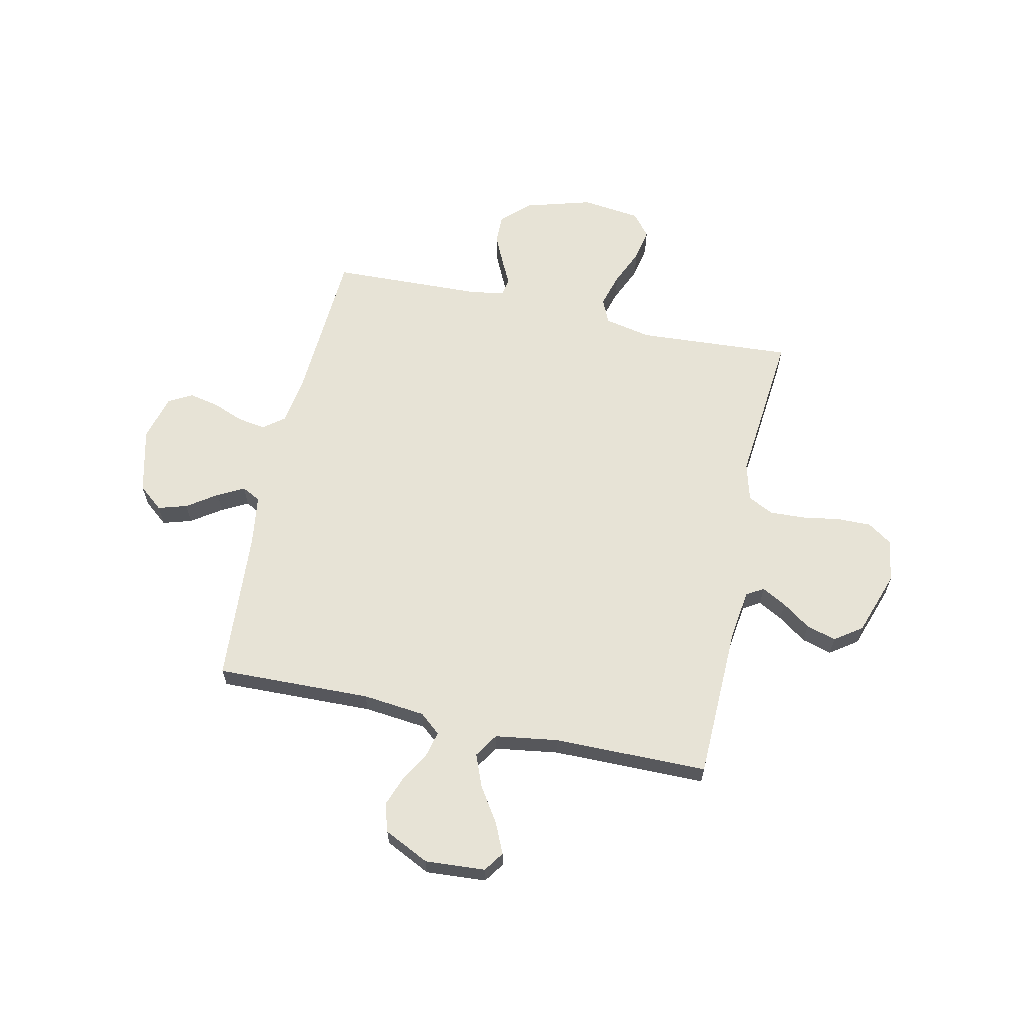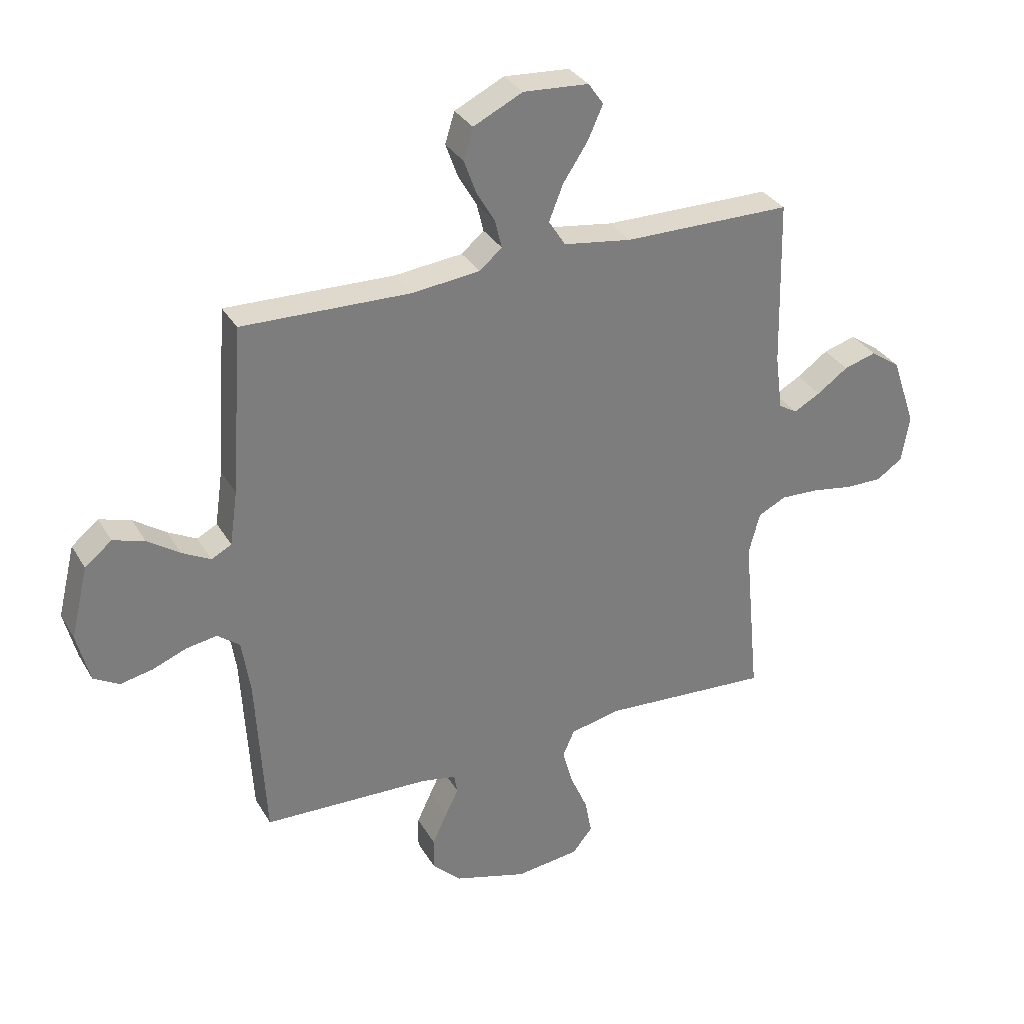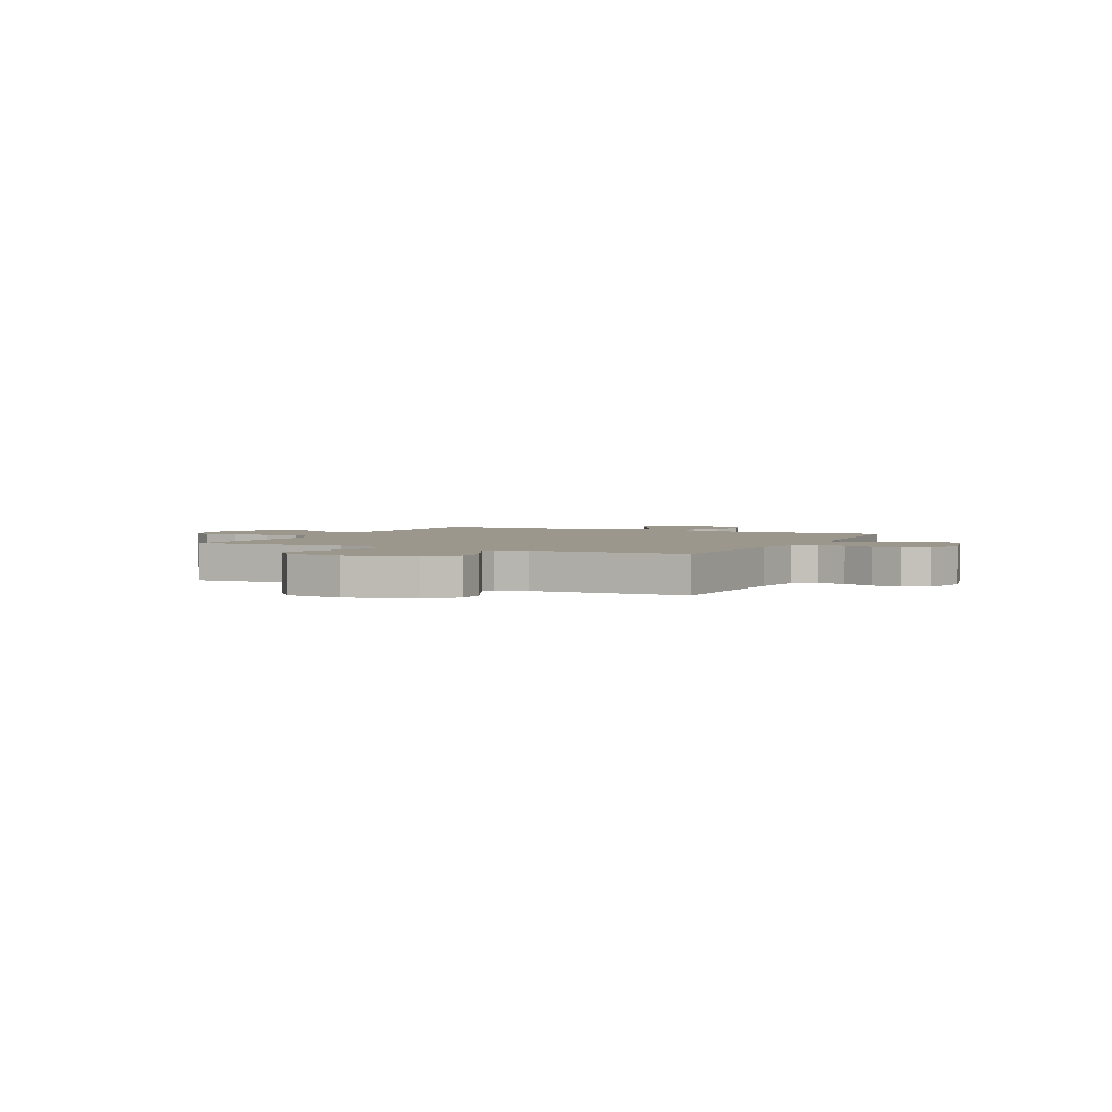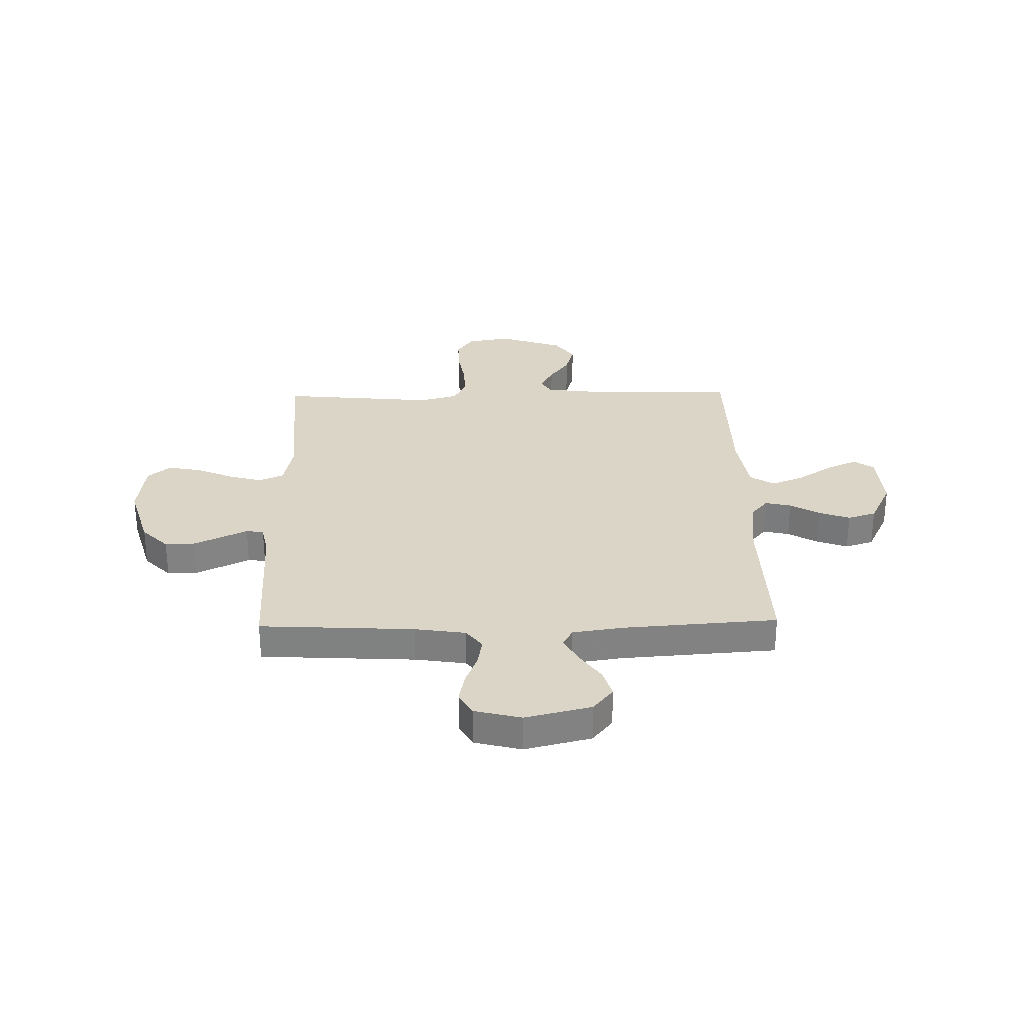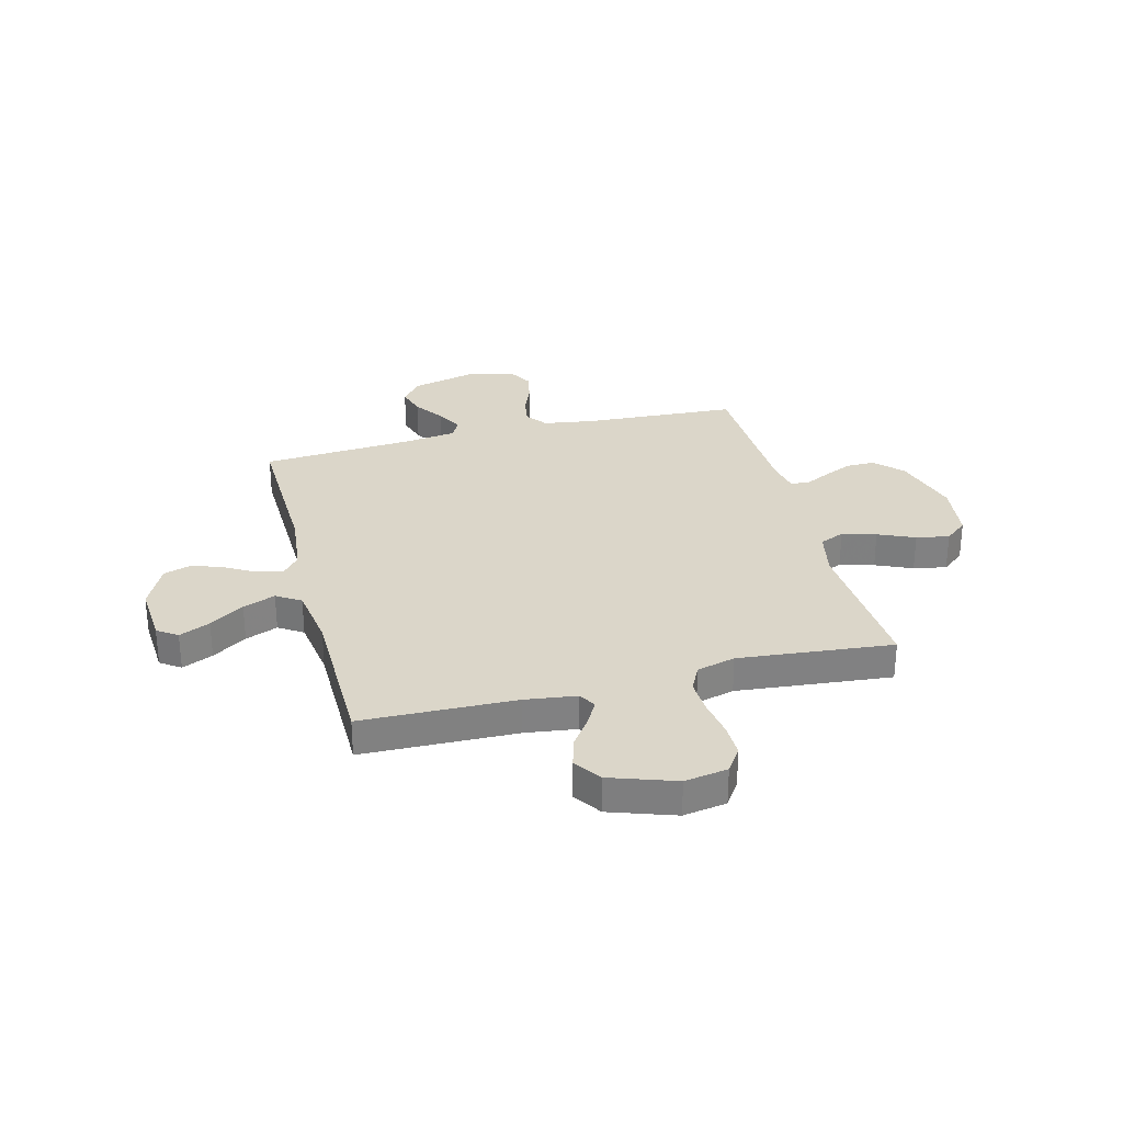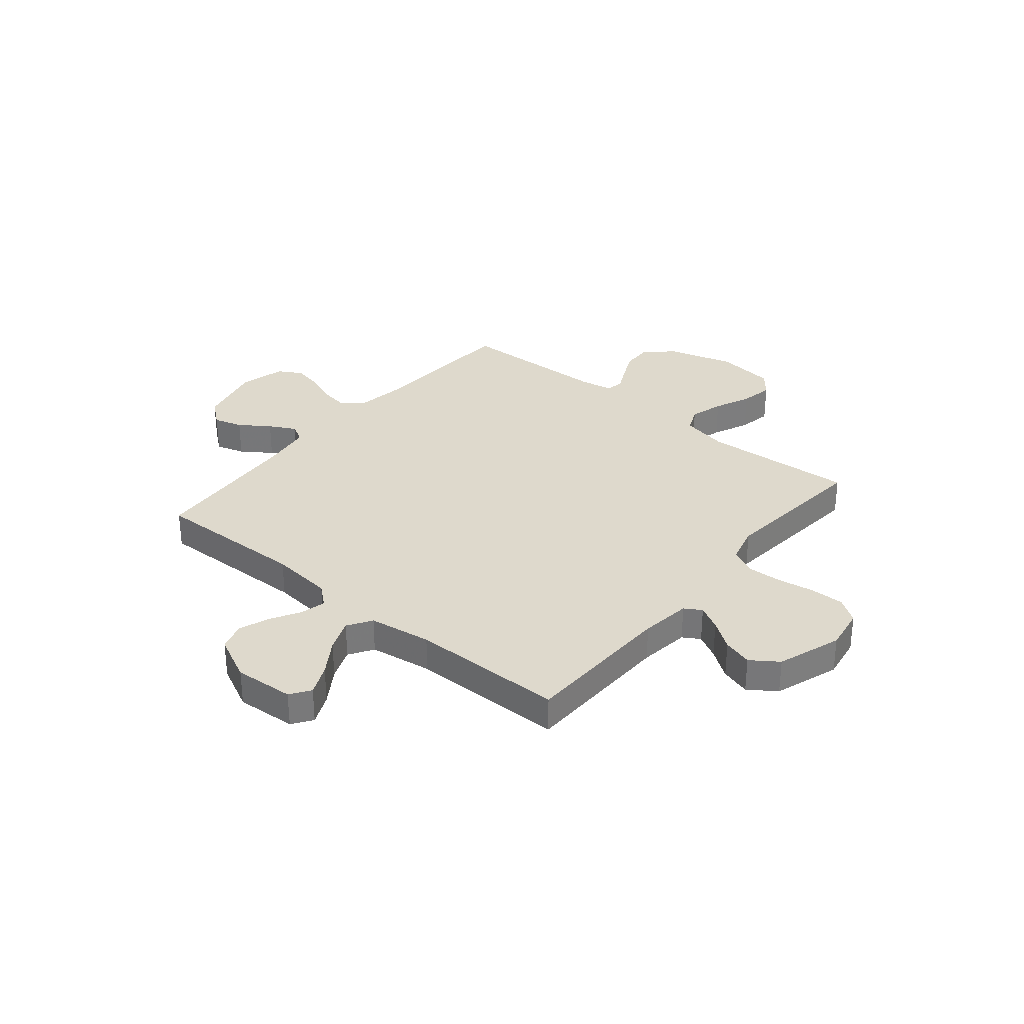
<metadata>
{"format":"obj","ext":"obj","renderer":"f3d","projection":"perspective","resolution":1024,"background":"white","views":[{"elev":62.7,"azim":12.3,"up":"+Y"},{"elev":32.3,"azim":-25.9,"up":"+Z"},{"elev":2.7,"azim":-153.8,"up":"+Y"},{"elev":29.5,"azim":-91.3,"up":"+Y"},{"elev":29.9,"azim":75.6,"up":"+Y"},{"elev":32.2,"azim":39.6,"up":"+Y"}]}
</metadata>
<code>
v -0.5 0.07 0.5
v -0.2 0.07 0.492
v -0.078 0.07 0.505
v -0.038 0.07 0.539
v -0.05 0.07 0.589
v -0.083 0.07 0.646
v -0.105 0.07 0.706
v -0.088 0.07 0.761
v 0 0.07 0.804
v 0.117 0.07 0.796
v 0.144 0.07 0.757
v 0.117 0.07 0.697
v 0.073 0.07 0.63
v 0.048 0.07 0.567
v 0.078 0.07 0.52
v 0.2 0.07 0.502
v 0.5 0.07 0.5
v 0.507 0.07 0.2
v 0.52 0.07 0.101
v 0.553 0.07 0.081
v 0.601 0.07 0.107
v 0.656 0.07 0.146
v 0.714 0.07 0.163
v 0.767 0.07 0.126
v 0.81 0.07 0
v 0.796 0.07 -0.084
v 0.749 0.07 -0.116
v 0.683 0.07 -0.115
v 0.609 0.07 -0.103
v 0.541 0.07 -0.1
v 0.491 0.07 -0.125
v 0.471 0.07 -0.2
v 0.5 0.07 -0.5
v 0.2 0.07 -0.481
v 0.109 0.07 -0.5
v 0.088 0.07 -0.548
v 0.107 0.07 -0.614
v 0.138 0.07 -0.685
v 0.15 0.07 -0.749
v 0.114 0.07 -0.793
v 0 0.07 -0.807
v -0.131 0.07 -0.769
v -0.183 0.07 -0.718
v -0.182 0.07 -0.661
v -0.156 0.07 -0.605
v -0.132 0.07 -0.556
v -0.138 0.07 -0.522
v -0.2 0.07 -0.51
v -0.5 0.07 -0.5
v -0.517 0.07 -0.2
v -0.532 0.07 -0.102
v -0.572 0.07 -0.071
v -0.627 0.07 -0.08
v -0.688 0.07 -0.104
v -0.746 0.07 -0.116
v -0.792 0.07 -0.09
v -0.815 0.07 0
v -0.784 0.07 0.128
v -0.736 0.07 0.167
v -0.68 0.07 0.15
v -0.622 0.07 0.11
v -0.571 0.07 0.083
v -0.535 0.07 0.102
v -0.521 0.07 0.2
v -0.5 0 0.5
v -0.2 0 0.492
v -0.078 0 0.505
v -0.038 0 0.539
v -0.05 0 0.589
v -0.083 0 0.646
v -0.105 0 0.706
v -0.088 0 0.761
v 0 0 0.804
v 0.117 0 0.796
v 0.144 0 0.757
v 0.117 0 0.697
v 0.073 0 0.63
v 0.048 0 0.567
v 0.078 0 0.52
v 0.2 0 0.502
v 0.5 0 0.5
v 0.507 0 0.2
v 0.52 0 0.101
v 0.553 0 0.081
v 0.601 0 0.107
v 0.656 0 0.146
v 0.714 0 0.163
v 0.767 0 0.126
v 0.81 0 0
v 0.796 0 -0.084
v 0.749 0 -0.116
v 0.683 0 -0.115
v 0.609 0 -0.103
v 0.541 0 -0.1
v 0.491 0 -0.125
v 0.471 0 -0.2
v 0.5 0 -0.5
v 0.2 0 -0.481
v 0.109 0 -0.5
v 0.088 0 -0.548
v 0.107 0 -0.614
v 0.138 0 -0.685
v 0.15 0 -0.749
v 0.114 0 -0.793
v 0 0 -0.807
v -0.131 0 -0.769
v -0.183 0 -0.718
v -0.182 0 -0.661
v -0.156 0 -0.605
v -0.132 0 -0.556
v -0.138 0 -0.522
v -0.2 0 -0.51
v -0.5 0 -0.5
v -0.517 0 -0.2
v -0.532 0 -0.102
v -0.572 0 -0.071
v -0.627 0 -0.08
v -0.688 0 -0.104
v -0.746 0 -0.116
v -0.792 0 -0.09
v -0.815 0 0
v -0.784 0 0.128
v -0.736 0 0.167
v -0.68 0 0.15
v -0.622 0 0.11
v -0.571 0 0.083
v -0.535 0 0.102
v -0.521 0 0.2
f 58 59 60 61
f 58 61 62
f 57 58 62
f 56 57 62
f 53 54 55 56
f 52 53 56 62
f 51 52 62 63
f 48 49 50
f 47 48 50 51
f 43 44 45 46
f 41 42 43 46
f 41 46 47
f 40 41 47
f 37 38 39 40
f 36 37 40 47
f 35 36 47 51
f 32 33 34
f 31 32 34 35
f 26 27 28 29
f 26 29 30
f 25 26 30
f 24 25 30
f 21 22 23 24
f 20 21 24 30
f 19 20 30 31
f 16 17 18
f 15 16 18 19
f 10 11 12 13
f 10 13 14
f 9 10 14
f 8 9 14
f 5 6 7 8
f 4 5 8 14
f 3 4 14 15
f 64 1 2
f 35 51 63 64
f 19 31 35 64
f 15 19 64
f 2 3 15 64
f 125 124 123 122
f 126 125 122
f 126 122 121
f 126 121 120
f 120 119 118 117
f 126 120 117 116
f 127 126 116 115
f 114 113 112
f 115 114 112 111
f 110 109 108 107
f 110 107 106 105
f 111 110 105
f 111 105 104
f 104 103 102 101
f 111 104 101 100
f 115 111 100 99
f 98 97 96
f 99 98 96 95
f 93 92 91 90
f 94 93 90
f 94 90 89
f 94 89 88
f 88 87 86 85
f 94 88 85 84
f 95 94 84 83
f 82 81 80
f 83 82 80 79
f 77 76 75 74
f 78 77 74
f 78 74 73
f 78 73 72
f 72 71 70 69
f 78 72 69 68
f 79 78 68 67
f 66 65 128
f 128 127 115 99
f 128 99 95 83
f 128 83 79
f 128 79 67 66
f 1 65 66 2
f 2 66 67 3
f 3 67 68 4
f 4 68 69 5
f 5 69 70 6
f 6 70 71 7
f 7 71 72 8
f 8 72 73 9
f 9 73 74 10
f 10 74 75 11
f 11 75 76 12
f 12 76 77 13
f 13 77 78 14
f 14 78 79 15
f 15 79 80 16
f 16 80 81 17
f 17 81 82 18
f 18 82 83 19
f 19 83 84 20
f 20 84 85 21
f 21 85 86 22
f 22 86 87 23
f 23 87 88 24
f 24 88 89 25
f 25 89 90 26
f 26 90 91 27
f 27 91 92 28
f 28 92 93 29
f 29 93 94 30
f 30 94 95 31
f 31 95 96 32
f 32 96 97 33
f 33 97 98 34
f 34 98 99 35
f 35 99 100 36
f 36 100 101 37
f 37 101 102 38
f 38 102 103 39
f 39 103 104 40
f 40 104 105 41
f 41 105 106 42
f 42 106 107 43
f 43 107 108 44
f 44 108 109 45
f 45 109 110 46
f 46 110 111 47
f 47 111 112 48
f 48 112 113 49
f 49 113 114 50
f 50 114 115 51
f 51 115 116 52
f 52 116 117 53
f 53 117 118 54
f 54 118 119 55
f 55 119 120 56
f 56 120 121 57
f 57 121 122 58
f 58 122 123 59
f 59 123 124 60
f 60 124 125 61
f 61 125 126 62
f 62 126 127 63
f 63 127 128 64
f 64 128 65 1

</code>
